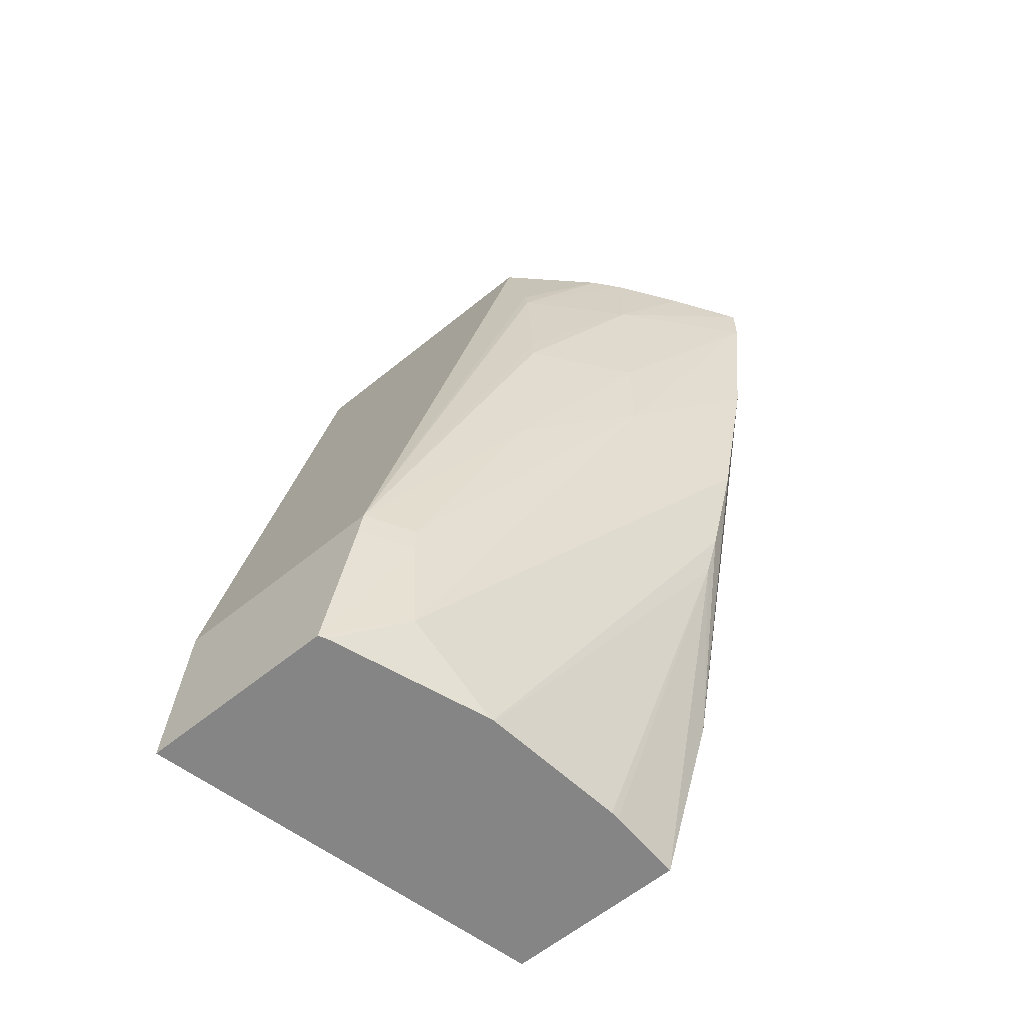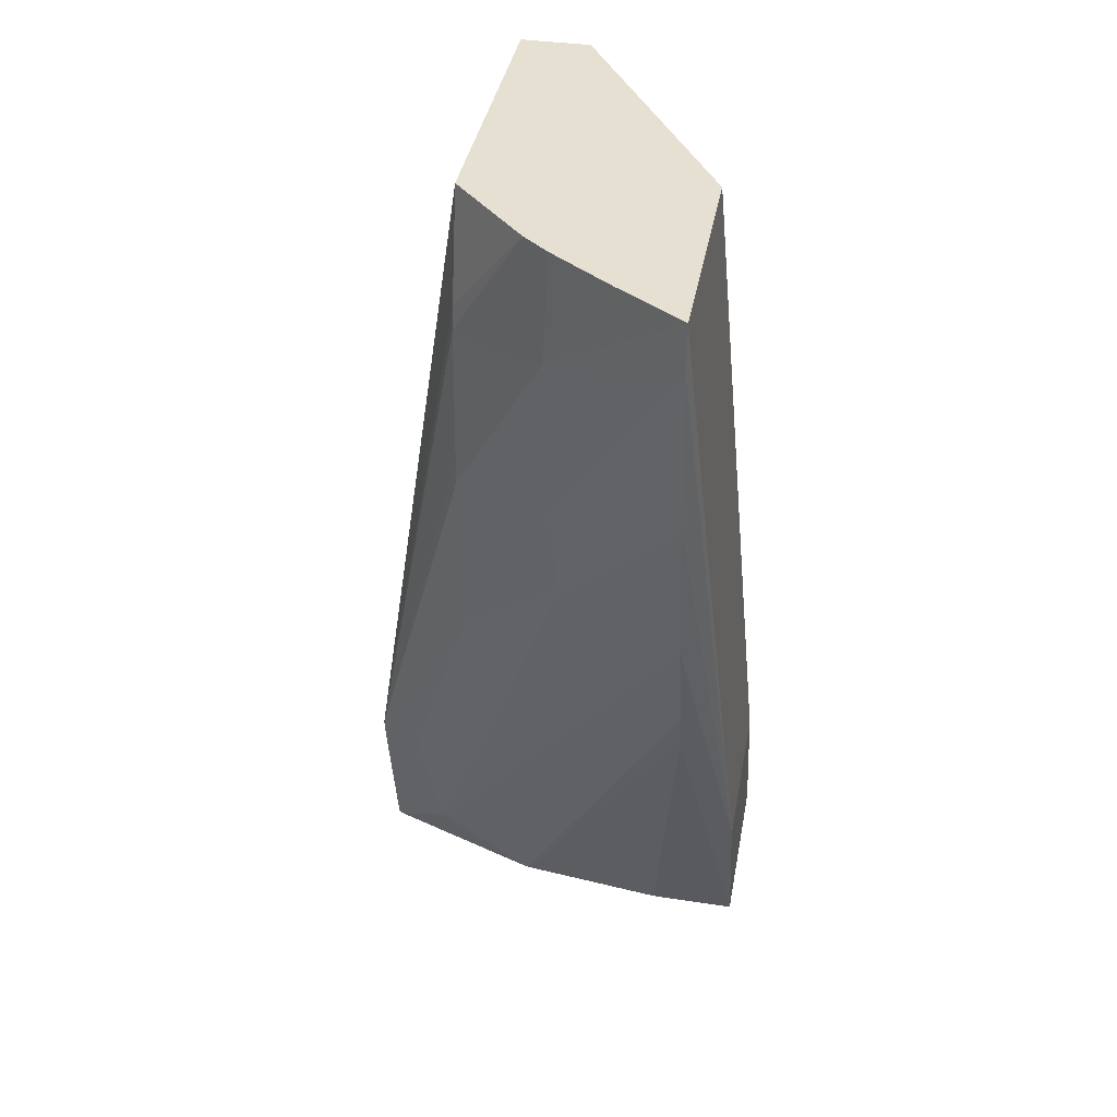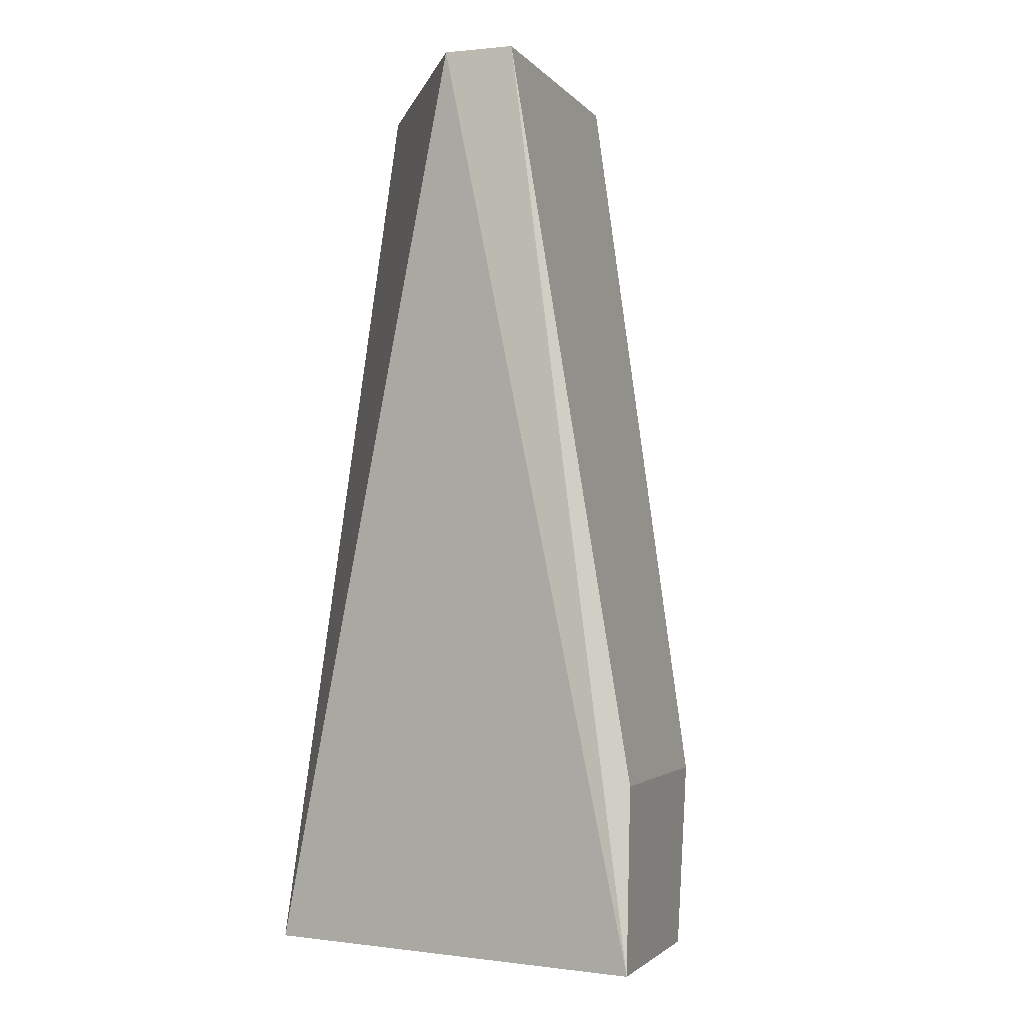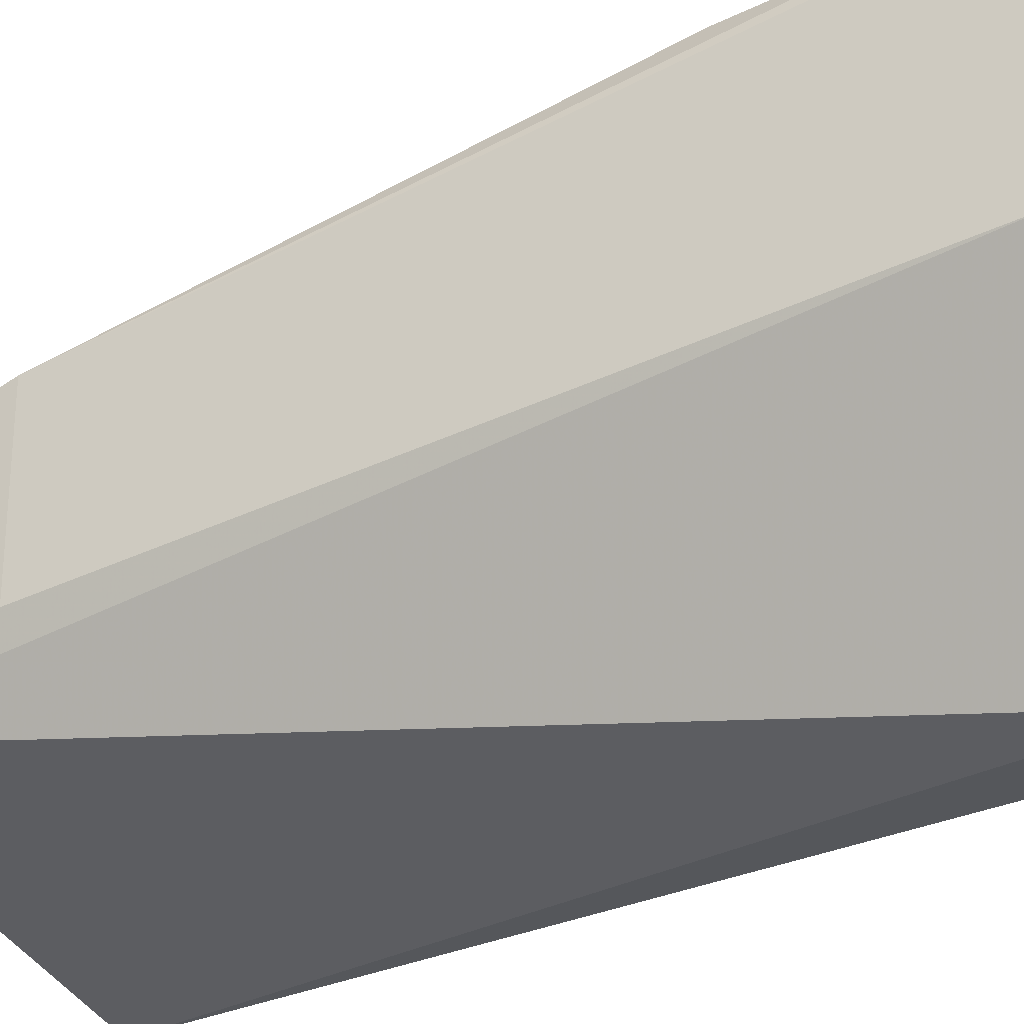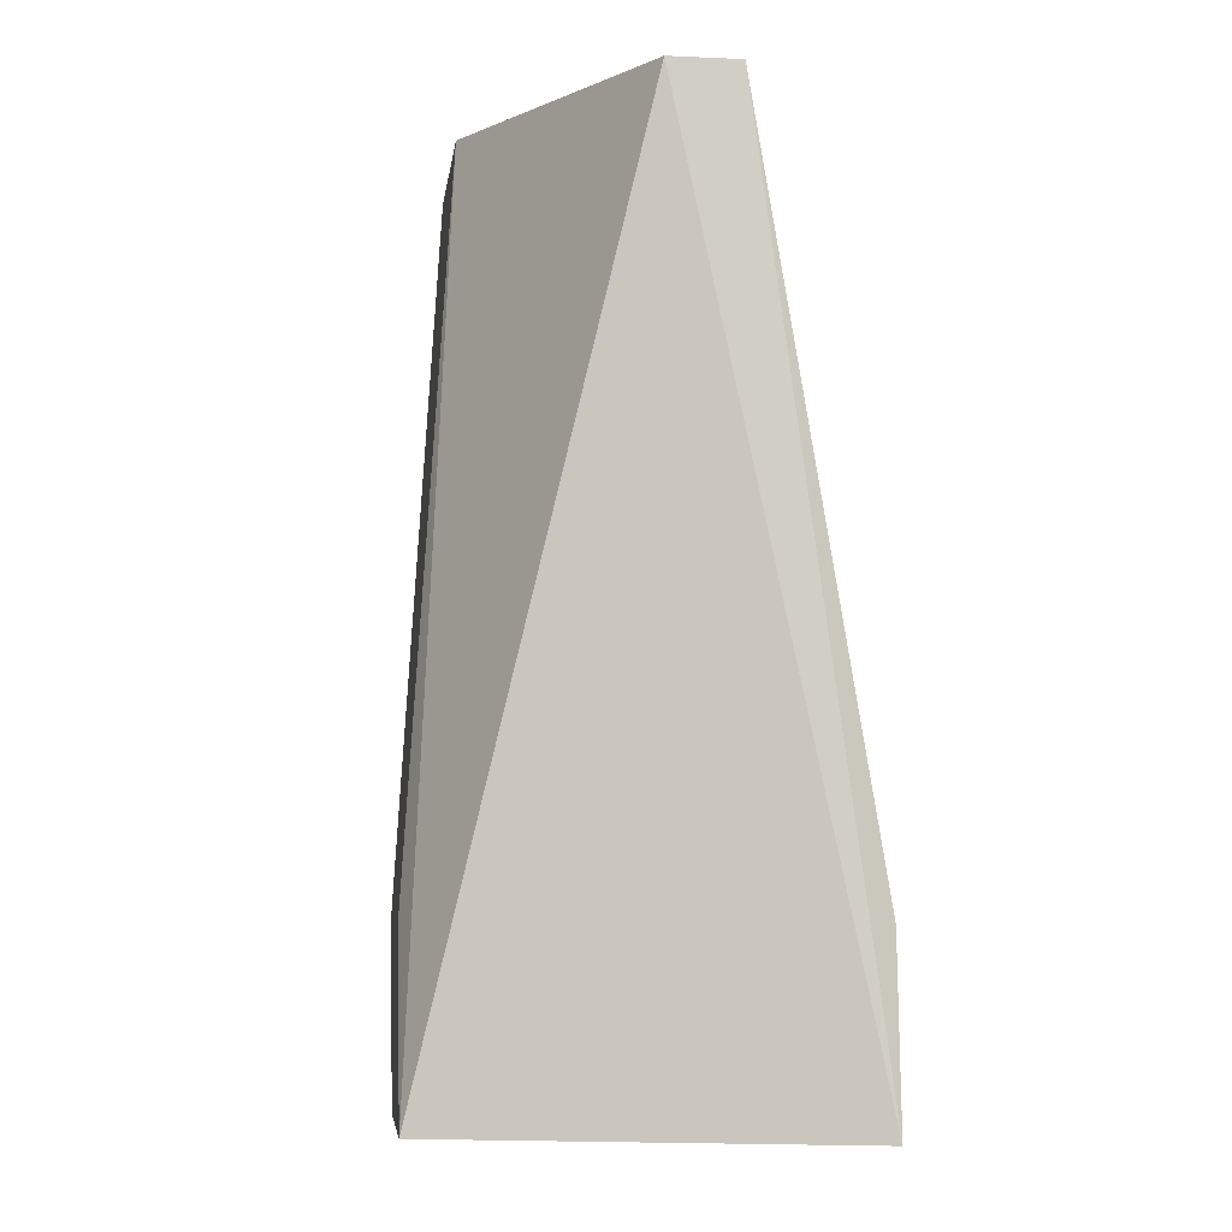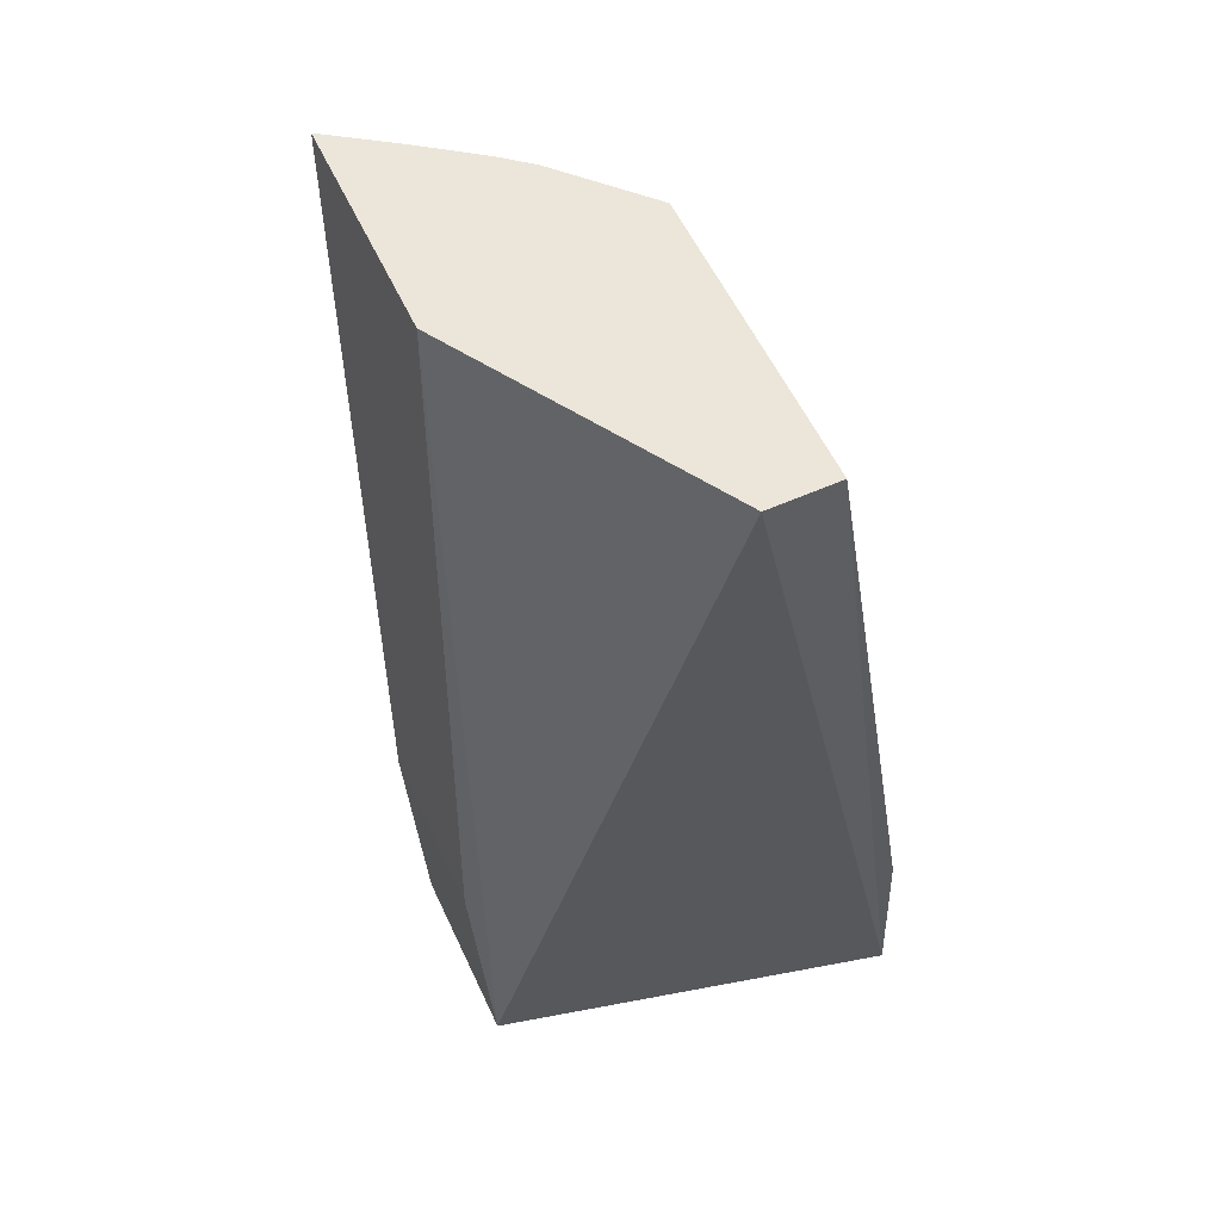
<metadata>
{"format":"obj","ext":"obj","renderer":"f3d","projection":"perspective","resolution":1024,"background":"white","views":[{"elev":-61.7,"azim":-50.5,"up":"+Y"},{"elev":38.4,"azim":10.3,"up":"+Y"},{"elev":-2.5,"azim":-161.0,"up":"+Y"},{"elev":-26.3,"azim":119.5,"up":"+Z"},{"elev":-5.5,"azim":172.6,"up":"+Y"},{"elev":57.1,"azim":155.1,"up":"+Y"}]}
</metadata>
<code>
v 0.001919 0.1525 0.03534
v 0.001519 0.1525 0.03507
v 0.001122 0.1519 0.03483
v 0.001919 0.1522 0.03534
v 0.002231 0.1482 0.03434
v 0.001919 0.1525 0.034
v 0.001158 0.1525 0.03481
v 0.0005501 0.1517 0.03438
v 0.0005501 0.1509 0.03442
v 0.0005501 0.1507 0.03442
v 0.001151 0.1509 0.0348
v 0.001199 0.1503 0.03477
v 0.001919 0.1512 0.03521
v 0.001919 0.1502 0.035
v 0.001919 0.1495 0.03482
v 0.001919 0.1492 0.03473
v 0.002231 0.1471 0.034
v 0.002231 0.1482 0.0333
v 0.000965 0.1525 0.03244
v 0.002231 0.1471 0.03292
v 0.001002 0.1525 0.03468
v 0.0005501 0.1519 0.03435
v -0.0001737 0.1482 0.03374
v 0.0005501 0.1496 0.03433
v 9.532e-05 0.1482 0.03389
v 0.0001163 0.148 0.03388
v 0.0002262 0.1474 0.03382
v 0.0008212 0.1471 0.03388
v 0.0008323 0.1471 0.03388
v 0.00171 0.1471 0.03399
v 0.001764 0.1471 0.03399
v 0.0005501 0.1525 0.03244
v -0.0001737 0.1471 0.03233
v 0.0005501 0.1525 0.0342
v -0.0001737 0.1482 0.03241
v -0.0001737 0.148 0.03371
v -0.0001737 0.1471 0.03351
v -0.0001304 0.1471 0.03354
v 0.0008033 0.1471 0.03387
f 1 2 3
f 1 3 4
f 1 4 5
f 1 5 18
f 1 18 6
f 1 6 19
f 1 19 32
f 1 32 34
f 1 34 21
f 1 21 7
f 1 7 2
f 2 7 3
f 3 7 8
f 3 8 9
f 3 9 10
f 3 10 11
f 3 11 4
f 4 11 12
f 4 12 13
f 4 13 5
f 5 13 14
f 5 14 15
f 5 15 16
f 5 16 17
f 5 17 20
f 5 20 18
f 6 18 20
f 6 20 19
f 7 21 8
f 8 21 22
f 8 22 23
f 8 23 9
f 9 23 10
f 10 23 24
f 10 24 11
f 11 24 12
f 12 14 13
f 12 24 25
f 12 25 26
f 12 26 27
f 12 27 14
f 14 27 15
f 15 27 28
f 15 28 29
f 15 29 16
f 16 29 30
f 16 30 31
f 16 31 17
f 17 31 30
f 17 30 29
f 17 29 28
f 17 28 39
f 17 39 38
f 17 38 37
f 17 37 33
f 17 33 20
f 19 20 33
f 19 33 32
f 21 34 22
f 22 34 23
f 23 25 24
f 23 34 32
f 23 32 35
f 23 35 33
f 23 33 37
f 23 37 36
f 23 36 26
f 23 26 25
f 26 36 37
f 26 37 27
f 27 37 38
f 27 38 39
f 27 39 28
f 32 33 35

</code>
